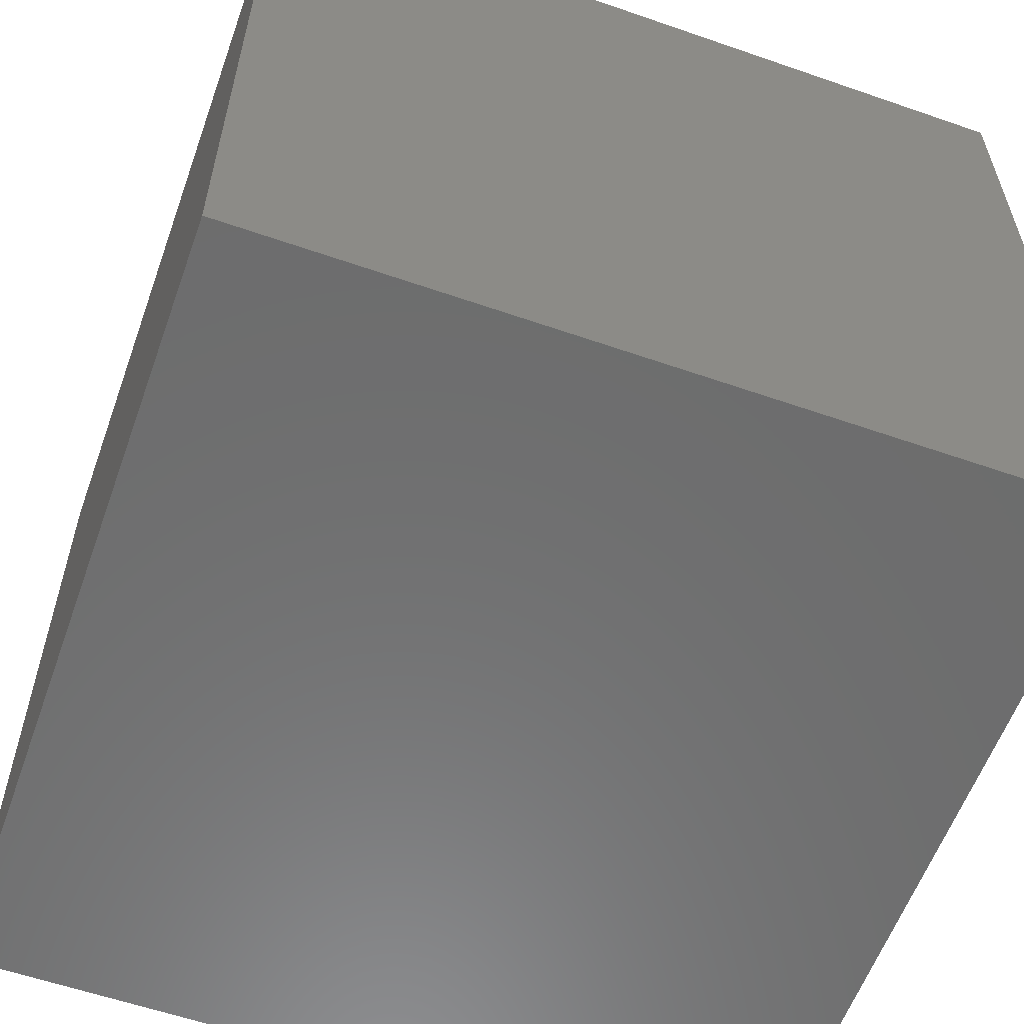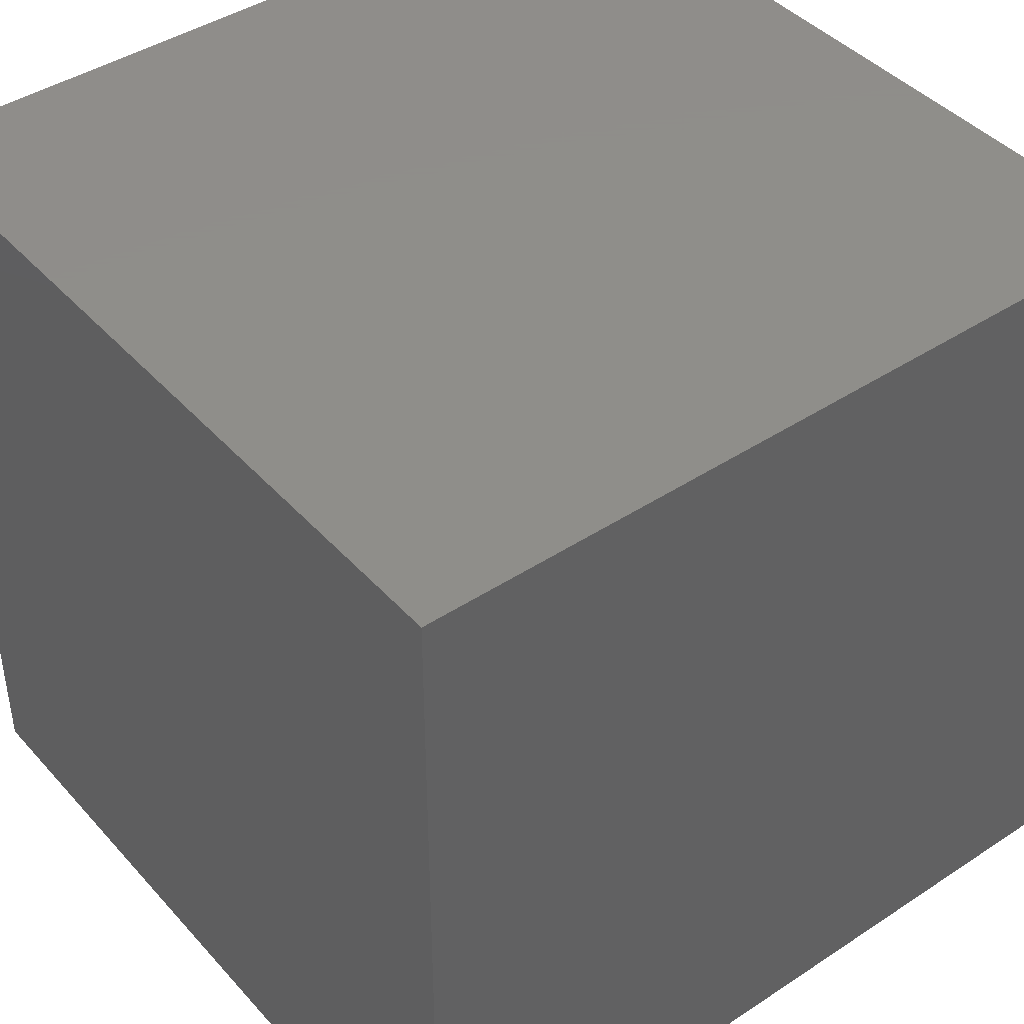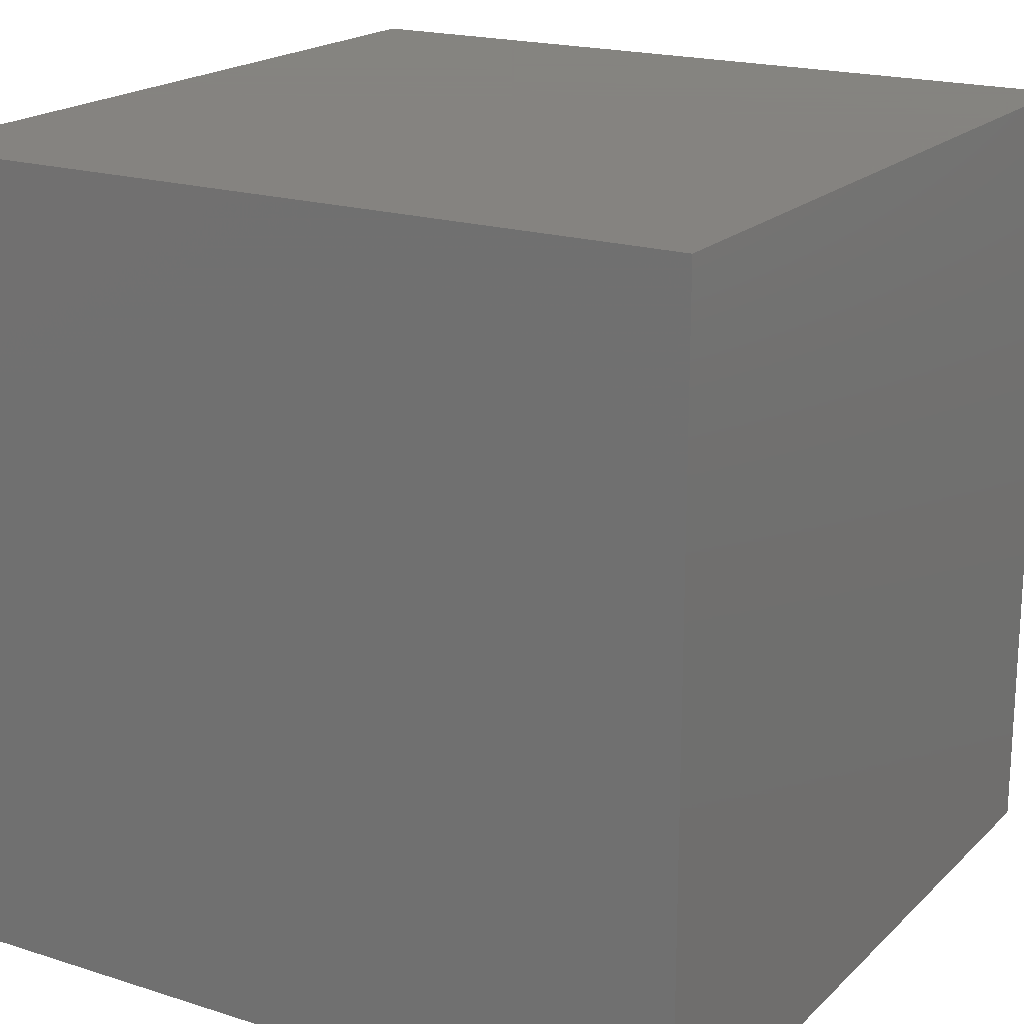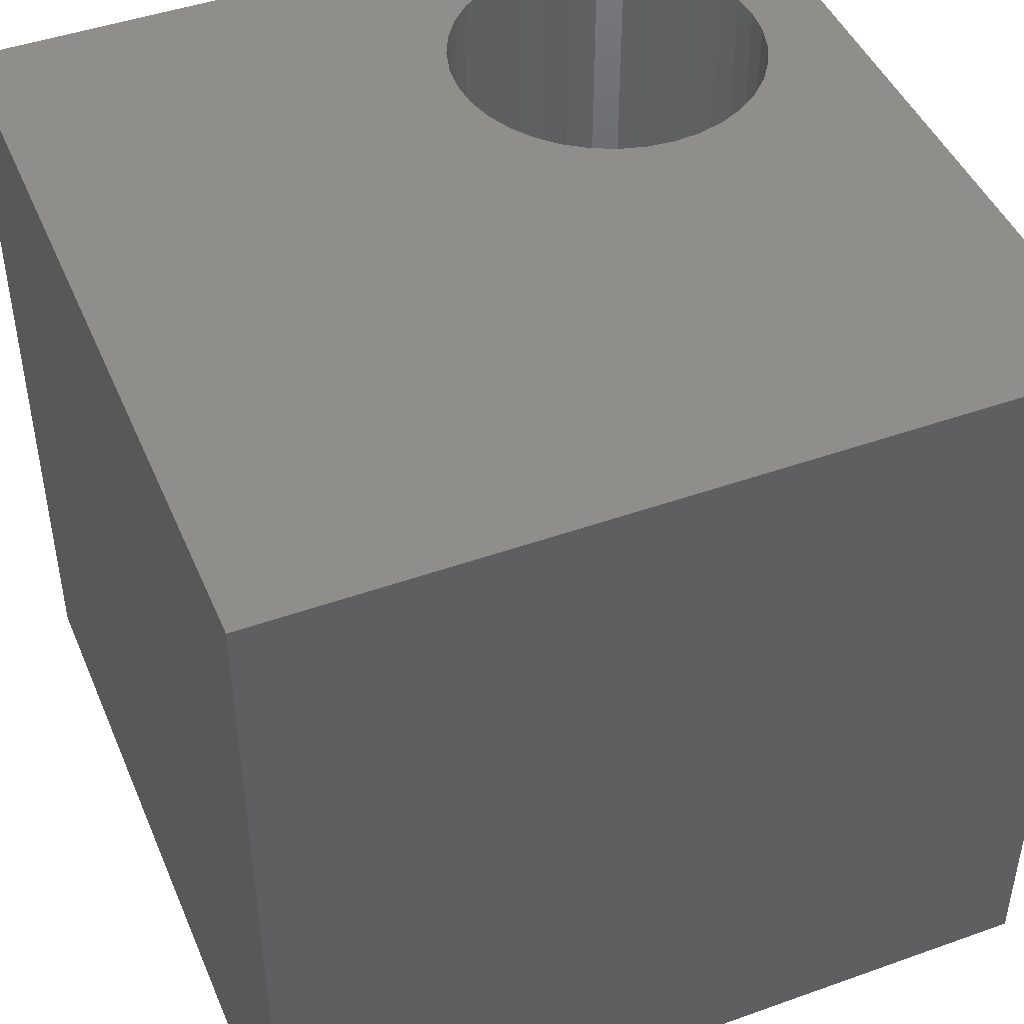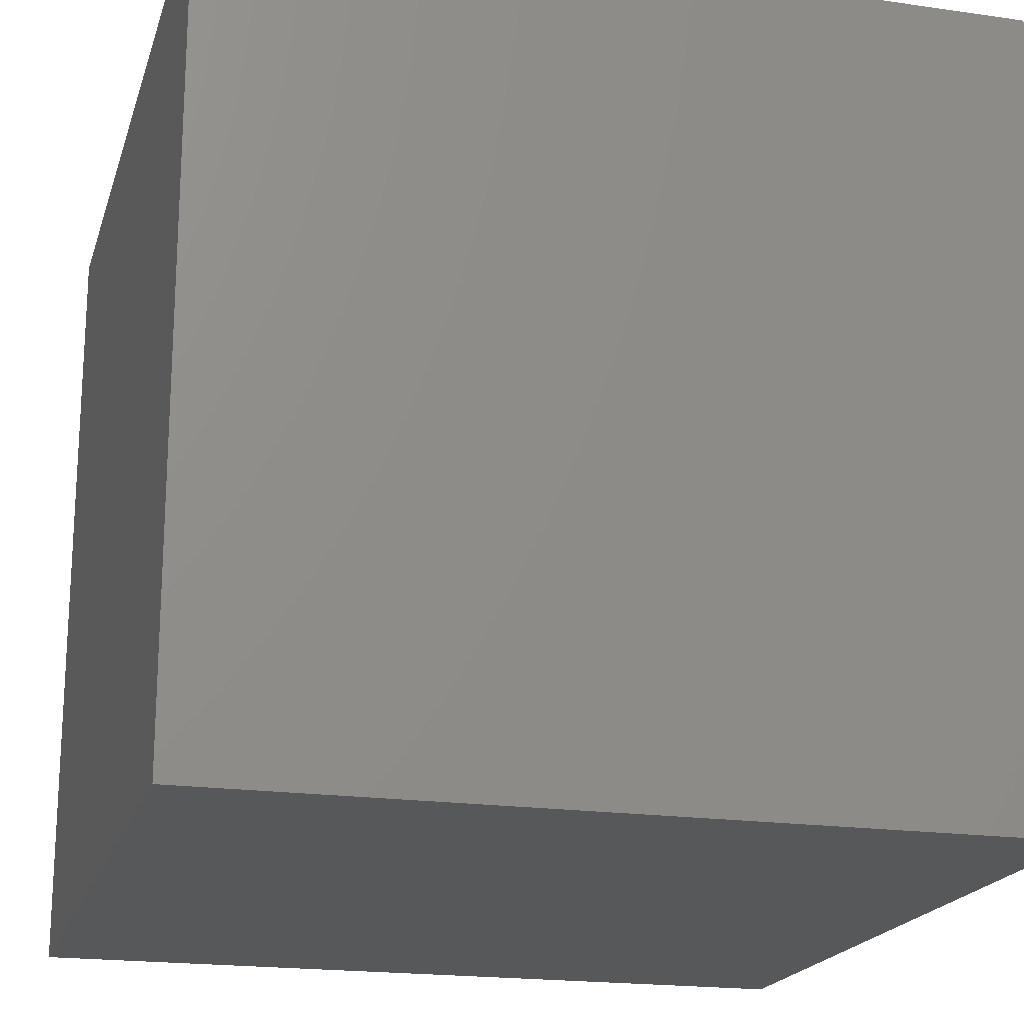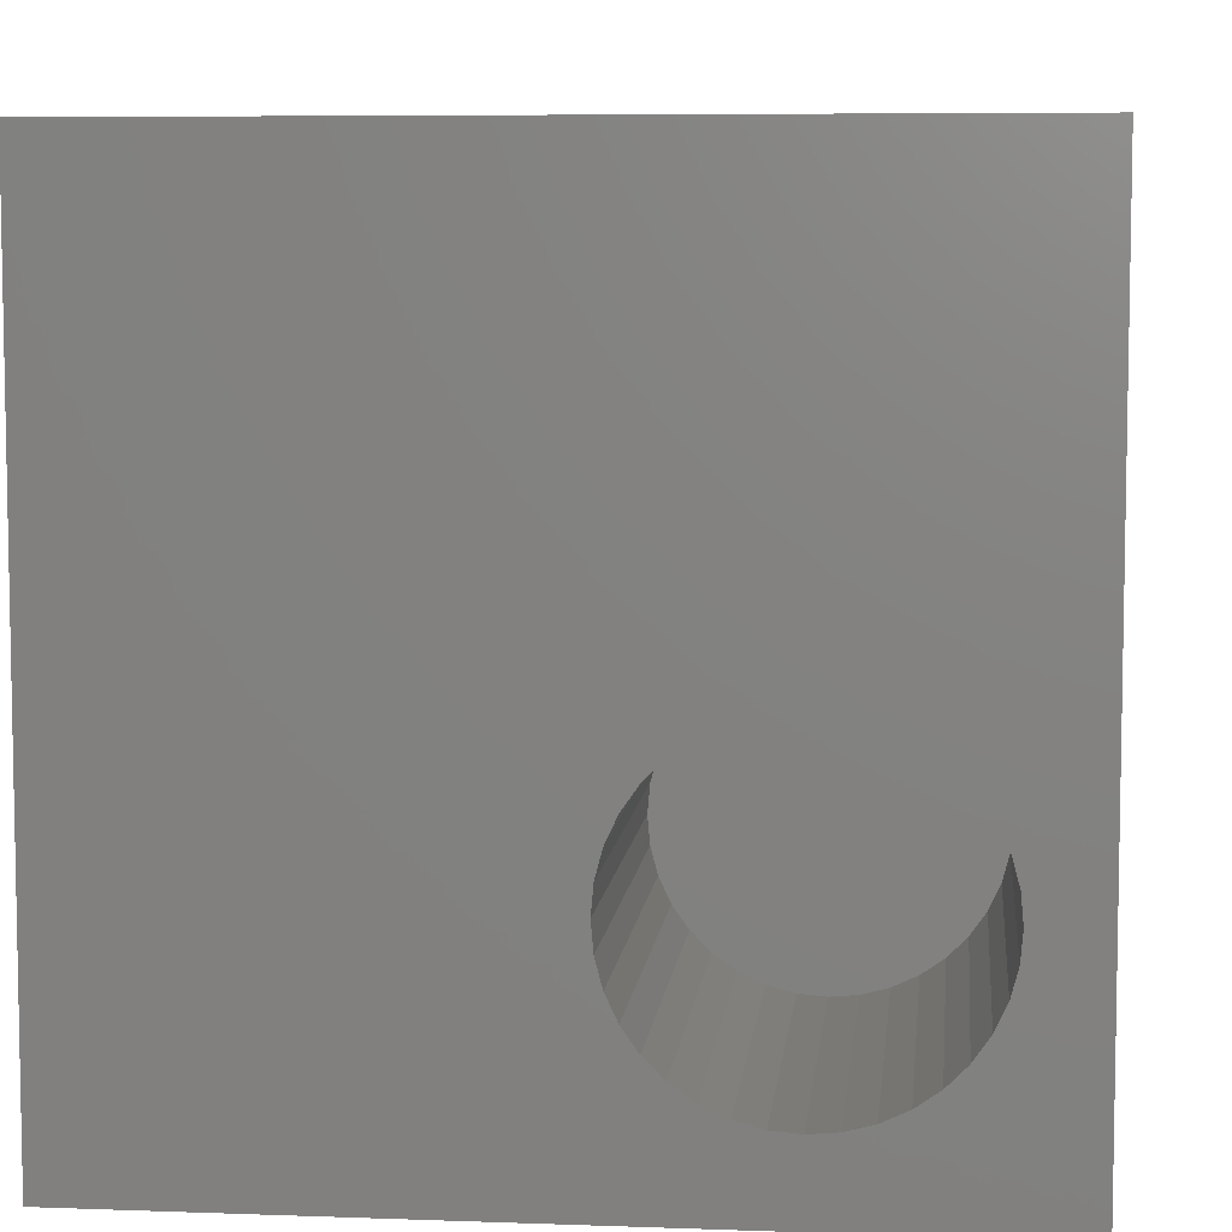
<metadata>
{"format":"stl","ext":"stl","renderer":"f3d","projection":"perspective","resolution":1024,"background":"white","views":[{"elev":-58.9,"azim":160.3,"up":"+Z"},{"elev":42.7,"azim":141.9,"up":"+Y"},{"elev":19.2,"azim":-149.1,"up":"+Y"},{"elev":45.6,"azim":-112.3,"up":"+Z"},{"elev":-19.5,"azim":-105.1,"up":"+Z"},{"elev":6.7,"azim":6.1,"up":"+Y"}]}
</metadata>
<code>
# stl→obj: 80 verts, 156 faces
v 0 10 10
v 0 10 0
v 0 0 10
v 0 0 0
v 9.057 2.181 10
v 8.915 1.875 10
v 10 0 10
v 8.721 1.598 10
v 8.483 1.36 10
v 8.206 1.166 10
v 6.576 1.024 10
v 6.902 0.9363 10
v 7.238 0.9069 10
v 7.9 1.024 10
v 7.574 0.9363 10
v 6.271 1.166 10
v 5.994 1.36 10
v 5.756 1.598 10
v 7.238 4.778 10
v 7.574 4.749 10
v 10 10 10
v 7.9 4.661 10
v 8.206 4.519 10
v 8.915 3.81 10
v 9.057 3.505 10
v 5.562 1.875 10
v 5.419 2.181 10
v 5.332 2.506 10
v 5.303 2.843 10
v 5.332 3.179 10
v 5.419 3.505 10
v 8.483 4.325 10
v 8.721 4.087 10
v 5.562 3.81 10
v 5.756 4.087 10
v 5.994 4.325 10
v 6.271 4.519 10
v 6.576 4.661 10
v 6.902 4.749 10
v 9.145 3.179 10
v 9.174 2.843 10
v 9.145 2.506 10
v 10 10 0
v 10 0 0
v 9.145 2.506 4.692
v 9.174 2.843 4.692
v 9.145 3.179 4.692
v 9.057 3.505 4.692
v 8.915 3.81 4.692
v 8.721 4.087 4.692
v 8.483 4.325 4.692
v 8.206 4.519 4.692
v 7.9 4.661 4.692
v 7.574 4.749 4.692
v 7.238 4.778 4.692
v 6.902 4.749 4.692
v 6.576 4.661 4.692
v 6.271 4.519 4.692
v 5.994 4.325 4.692
v 5.756 4.087 4.692
v 5.562 3.81 4.692
v 5.419 3.505 4.692
v 5.332 3.179 4.692
v 5.303 2.843 4.692
v 5.332 2.506 4.692
v 5.419 2.181 4.692
v 5.562 1.875 4.692
v 5.756 1.598 4.692
v 5.994 1.36 4.692
v 6.271 1.166 4.692
v 6.576 1.024 4.692
v 6.902 0.9363 4.692
v 7.238 0.9069 4.692
v 7.574 0.9363 4.692
v 7.9 1.024 4.692
v 8.206 1.166 4.692
v 8.483 1.36 4.692
v 8.721 1.598 4.692
v 8.915 1.875 4.692
v 9.057 2.181 4.692
f 1 2 3
f 3 2 4
f 5 6 7
f 6 8 7
f 7 8 9
f 7 9 10
f 11 3 12
f 12 3 7
f 12 7 13
f 10 14 7
f 7 14 15
f 7 15 13
f 11 16 3
f 3 16 17
f 3 17 18
f 19 20 21
f 21 20 22
f 21 22 23
f 21 24 25
f 18 26 3
f 3 26 27
f 3 27 28
f 28 29 3
f 3 29 30
f 3 30 1
f 1 30 31
f 23 32 21
f 21 32 33
f 21 33 24
f 31 34 1
f 1 34 35
f 1 35 36
f 36 37 1
f 1 37 38
f 1 38 21
f 21 38 39
f 21 39 19
f 25 40 21
f 21 40 41
f 21 41 7
f 7 41 42
f 7 42 5
f 43 21 44
f 44 21 7
f 2 43 4
f 4 43 44
f 21 43 1
f 1 43 2
f 44 7 4
f 4 7 3
f 45 41 46
f 46 41 40
f 46 40 47
f 47 40 25
f 47 25 48
f 48 25 24
f 48 24 49
f 49 24 33
f 49 33 50
f 50 33 32
f 50 32 51
f 51 32 23
f 51 23 52
f 52 23 22
f 52 22 53
f 53 22 20
f 53 20 54
f 54 20 19
f 54 19 55
f 55 19 39
f 55 39 56
f 56 39 38
f 56 38 57
f 57 38 37
f 57 37 58
f 58 37 36
f 58 36 59
f 59 36 35
f 59 35 60
f 60 35 34
f 60 34 61
f 61 34 31
f 61 31 62
f 62 31 30
f 62 30 63
f 63 30 29
f 63 29 64
f 64 29 28
f 64 28 65
f 65 28 27
f 65 27 66
f 66 27 26
f 66 26 67
f 67 26 18
f 67 18 68
f 68 18 17
f 68 17 69
f 69 17 16
f 69 16 70
f 70 16 11
f 70 11 71
f 71 11 12
f 71 12 72
f 72 12 13
f 72 13 73
f 73 13 15
f 73 15 74
f 74 15 14
f 74 14 75
f 75 14 10
f 75 10 76
f 76 10 9
f 76 9 77
f 77 9 8
f 77 8 78
f 78 8 6
f 78 6 79
f 79 6 5
f 79 5 80
f 80 5 42
f 80 42 45
f 45 42 41
f 79 60 78
f 78 60 61
f 78 61 62
f 62 63 78
f 78 63 64
f 78 64 77
f 77 64 76
f 79 80 60
f 60 80 45
f 60 45 46
f 46 47 60
f 60 47 48
f 60 48 49
f 55 51 54
f 54 51 52
f 54 52 53
f 55 56 51
f 51 56 57
f 51 57 58
f 64 72 73
f 58 59 51
f 51 59 60
f 51 60 50
f 50 60 49
f 73 74 64
f 64 74 75
f 64 75 76
f 67 68 66
f 66 68 69
f 66 69 70
f 64 65 72
f 72 65 66
f 72 66 71
f 71 66 70

</code>
